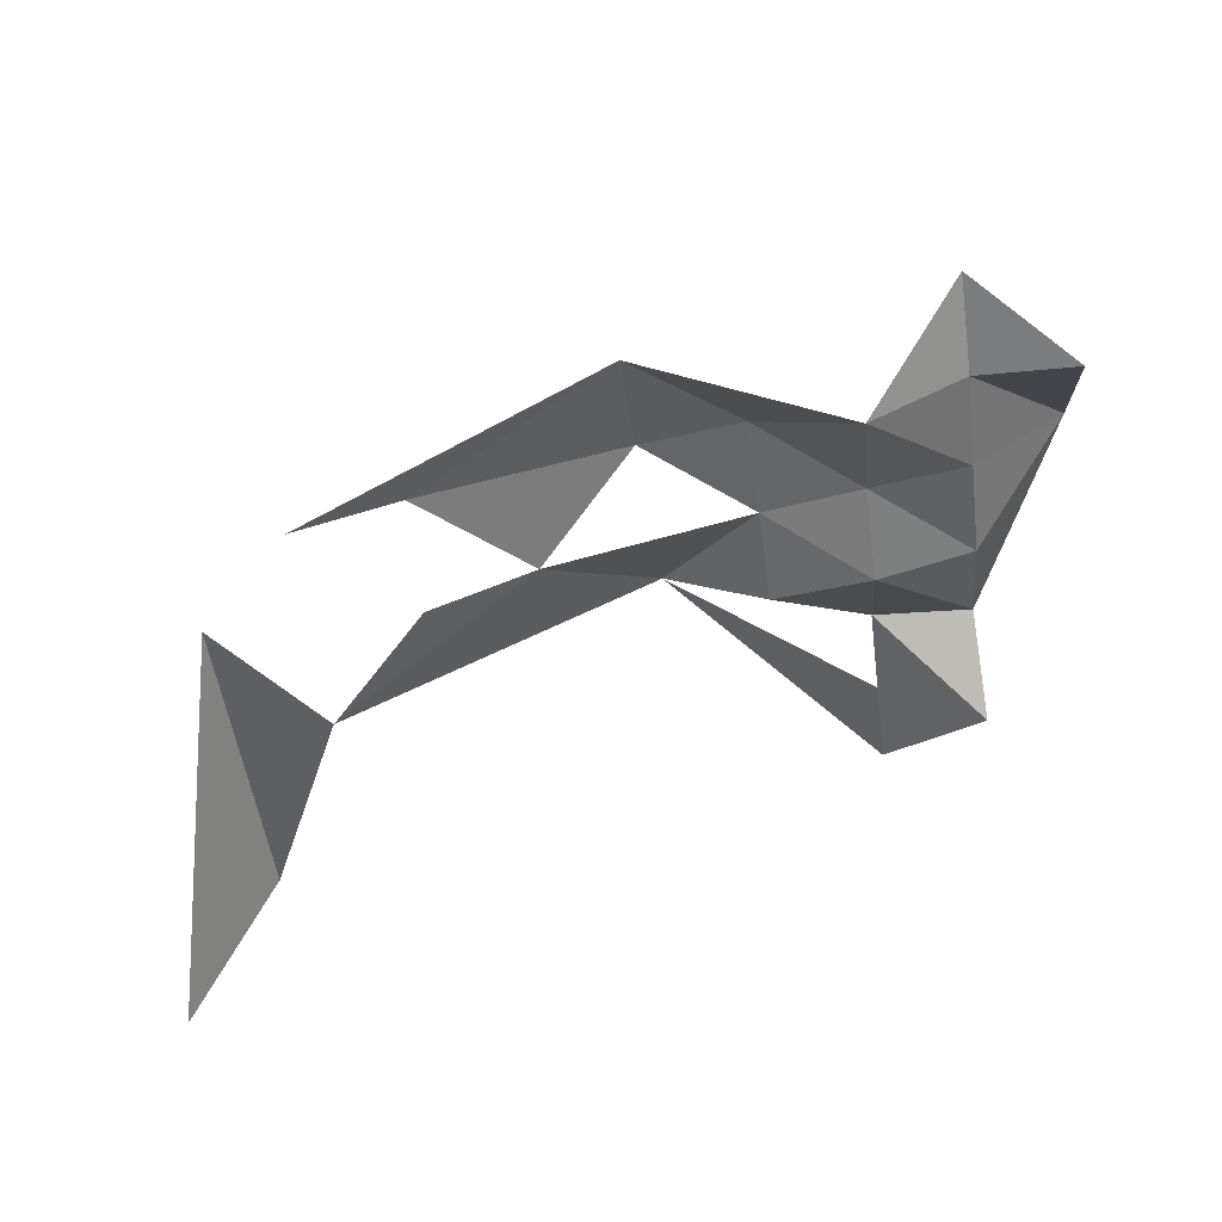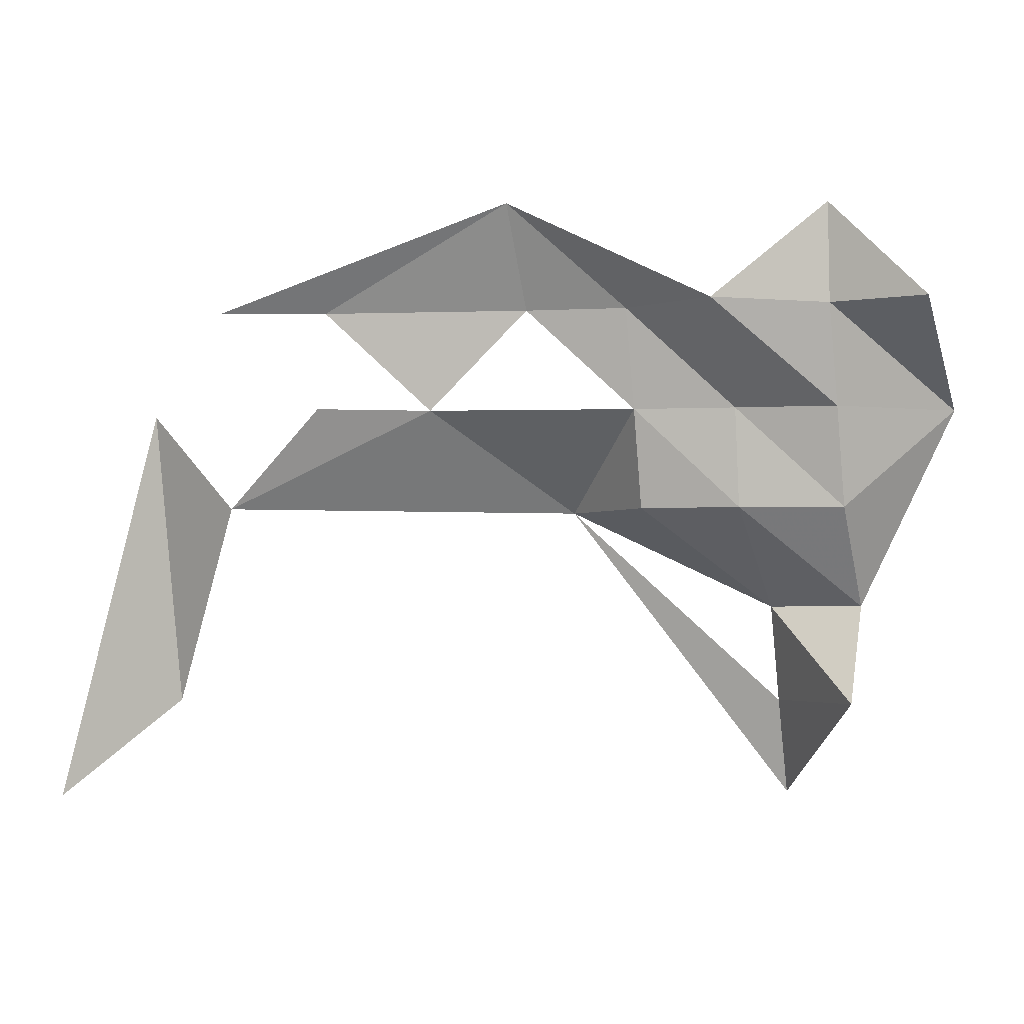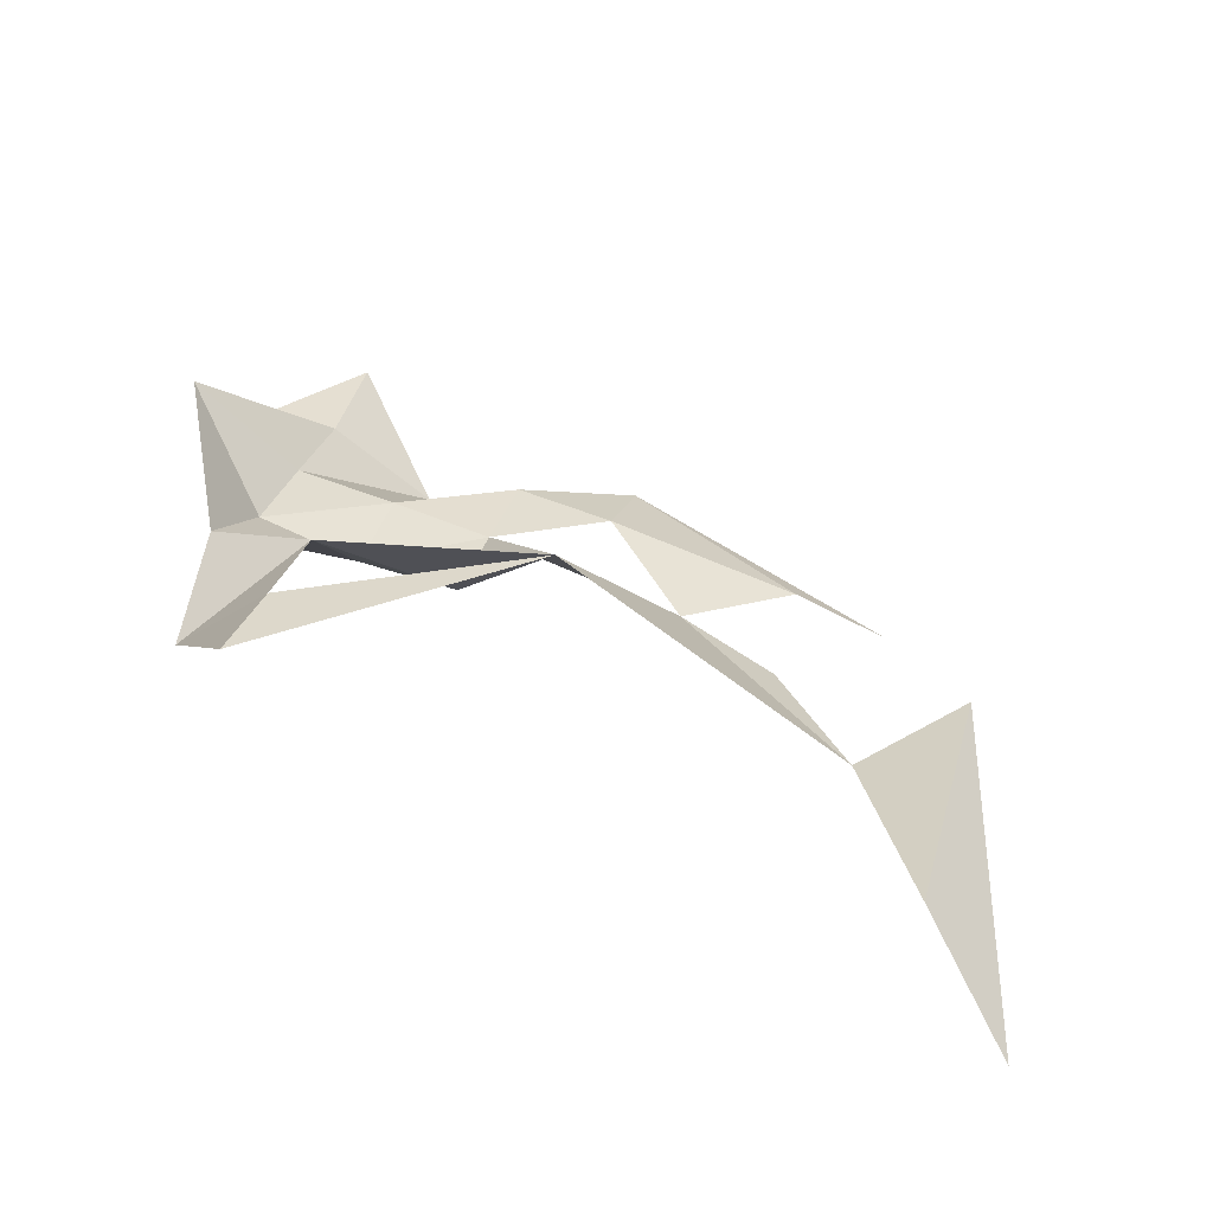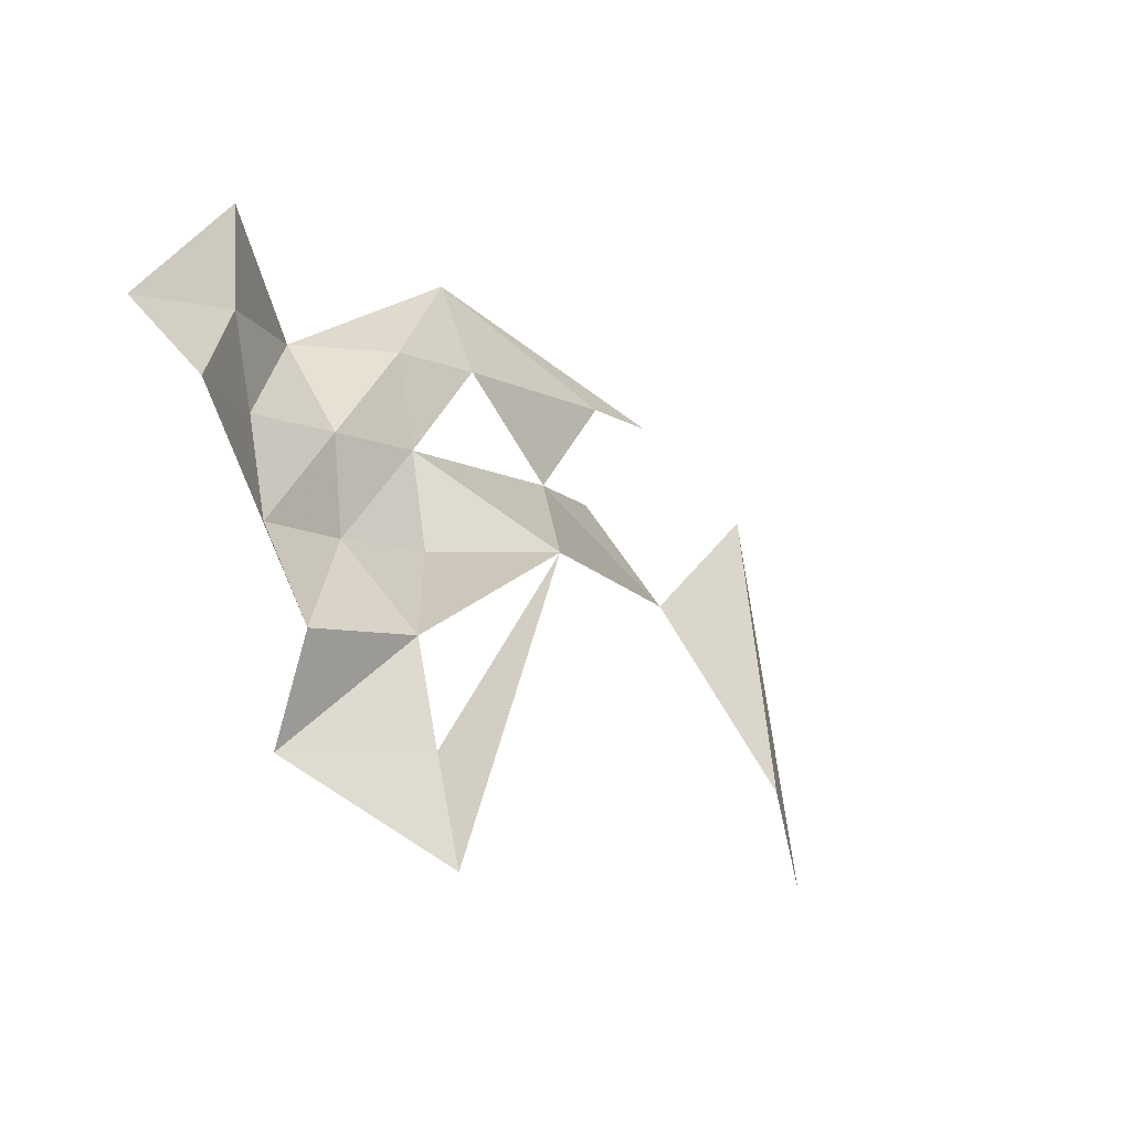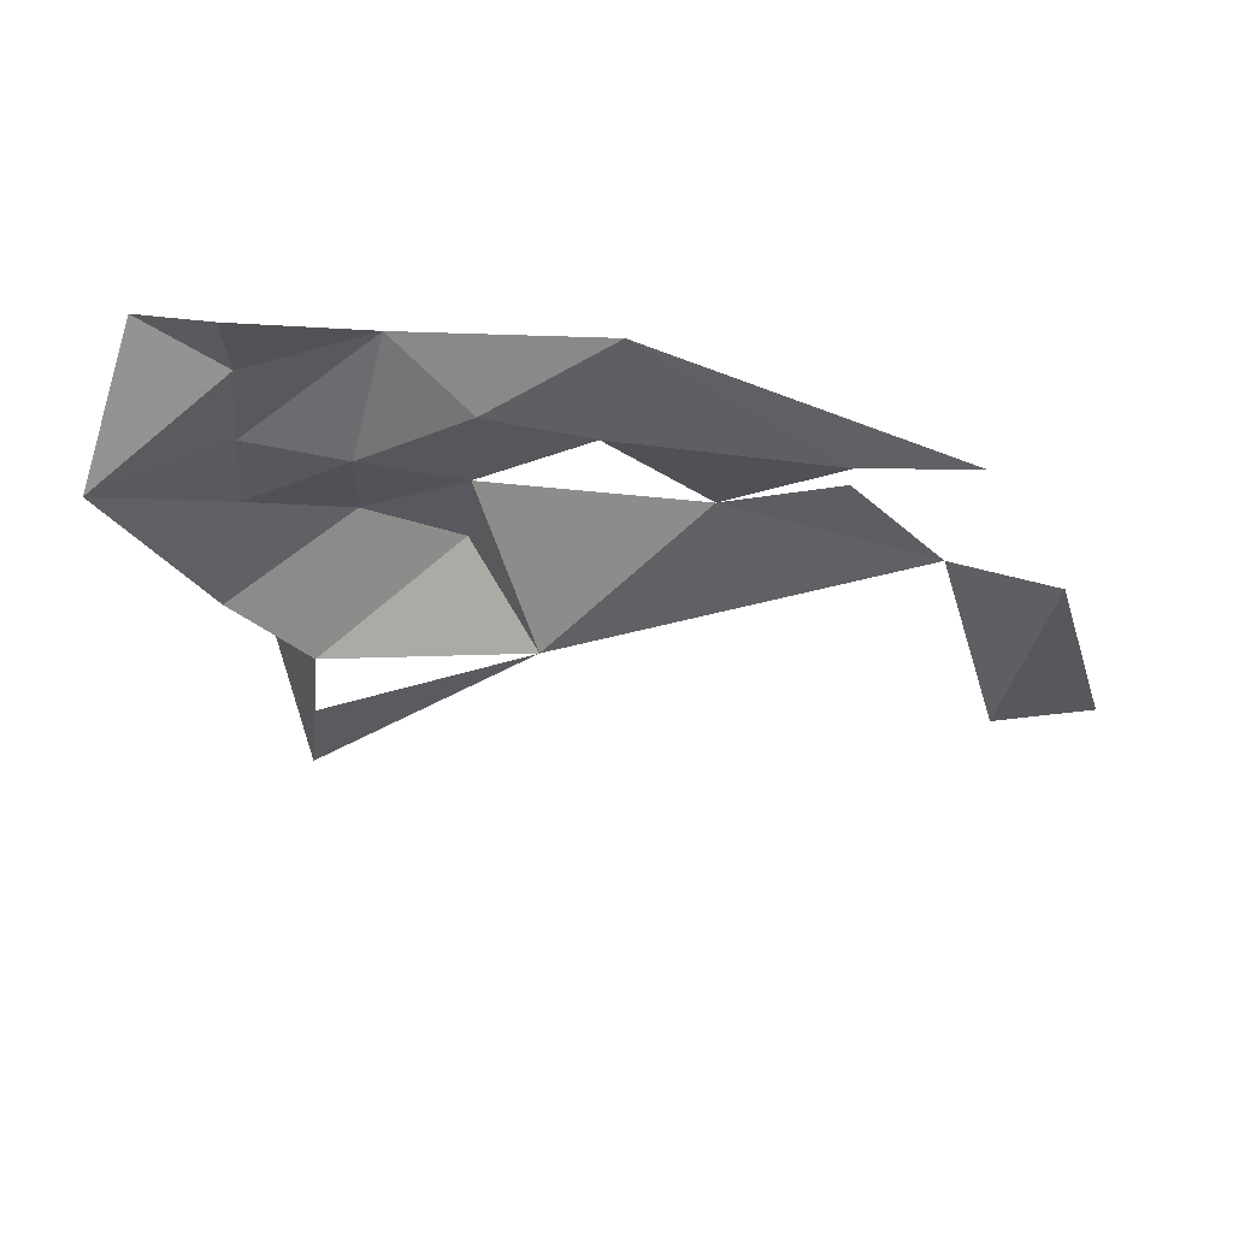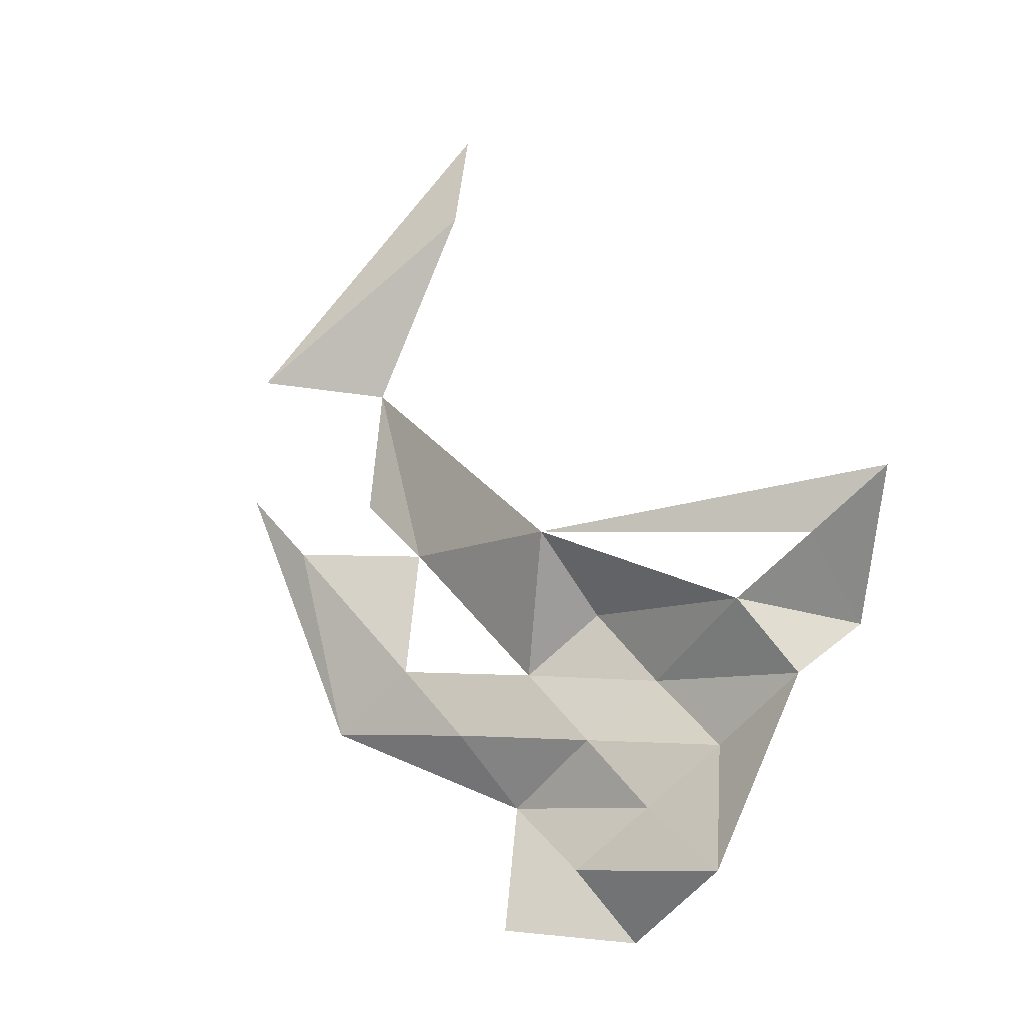
<metadata>
{"format":"obj","ext":"obj","renderer":"f3d","projection":"perspective","resolution":1024,"background":"white","views":[{"elev":-63.5,"azim":-171.9,"up":"+Z"},{"elev":-3.0,"azim":-158.3,"up":"+Y"},{"elev":46.2,"azim":15.4,"up":"+Z"},{"elev":-9.2,"azim":-37.8,"up":"+Y"},{"elev":76.3,"azim":22.1,"up":"+Y"},{"elev":73.9,"azim":-129.7,"up":"+Z"}]}
</metadata>
<code>
v 184 -12 -212
v 184 108 -235
v 224 -52 -242
v -136 108 -140
v -96 68 -167
v -96 28 -137
v 64 108 -219
v 24 148 -213
v 104 148 -235
v -96 68 -167
v -136 108 -140
v -96 108 -178
v -56 68 -181
v -96 68 -167
v -56 108 -186
v -136 108 -140
v -136 148 -195
v -96 148 -190
v -96 108 -178
v -136 108 -140
v -96 148 -190
v -136 148 -195
v -96 188 -192
v -96 148 -190
v 24 148 -213
v 24 188 -235
v 104 148 -235
v -56 -52 -106
v -96 -12 -157
v -56 -12 -119
v -56 108 -186
v -96 108 -178
v -56 148 -221
v -56 -12 -119
v -96 -12 -157
v -56 28 -131
v -96 108 -178
v -96 148 -190
v -56 148 -221
v -96 -12 -157
v -96 28 -137
v -56 28 -131
v -56 28 -131
v -96 28 -137
v -56 68 -181
v -96 148 -190
v -96 188 -192
v -56 148 -221
v -96 28 -137
v -96 68 -167
v -56 68 -181
v -96 68 -167
v -96 108 -178
v -56 108 -186
v -16 68 -186
v -56 68 -181
v -16 108 -195
v -56 28 -131
v -56 68 -181
v -16 68 -186
v -16 108 -195
v -56 108 -186
v -16 148 -205
v 24 148 -213
v -16 148 -205
v 24 188 -235
v 184 -12 -212
v 144 68 -241
v 184 108 -235
v -56 68 -181
v -56 108 -186
v -16 108 -195
v -56 108 -186
v -56 148 -221
v -16 148 -205
v -16 108 -195
v -16 148 -205
v 24 148 -213
v -16 68 -186
v -16 108 -195
v 24 68 -156
v -16 148 -205
v -56 148 -221
v 24 188 -235
v -56 -52 -106
v -56 -12 -119
v 24 68 -156
v -56 28 -131
v -16 68 -186
v 24 68 -156
v 24 68 -156
v -16 108 -195
v 64 108 -219
v 104 148 -235
v 24 188 -235
v 144 148 -251
v 24 68 -156
v 64 108 -219
v 144 68 -241
v 64 108 -219
v 104 108 -242
v 144 68 -241
g ofMesh
f 1 2 3
f 4 5 6
f 7 8 9
f 10 11 12
f 13 14 15
f 16 17 18
f 19 20 21
f 22 23 24
f 25 26 27
f 28 29 30
f 31 32 33
f 34 35 36
f 37 38 39
f 40 41 42
f 43 44 45
f 46 47 48
f 49 50 51
f 52 53 54
f 55 56 57
f 58 59 60
f 61 62 63
f 64 65 66
f 67 68 69
f 70 71 72
f 73 74 75
f 76 77 78
f 79 80 81
f 82 83 84
f 85 86 87
f 88 89 90
f 91 92 93
f 94 95 96
f 97 98 99
f 100 101 102

</code>
